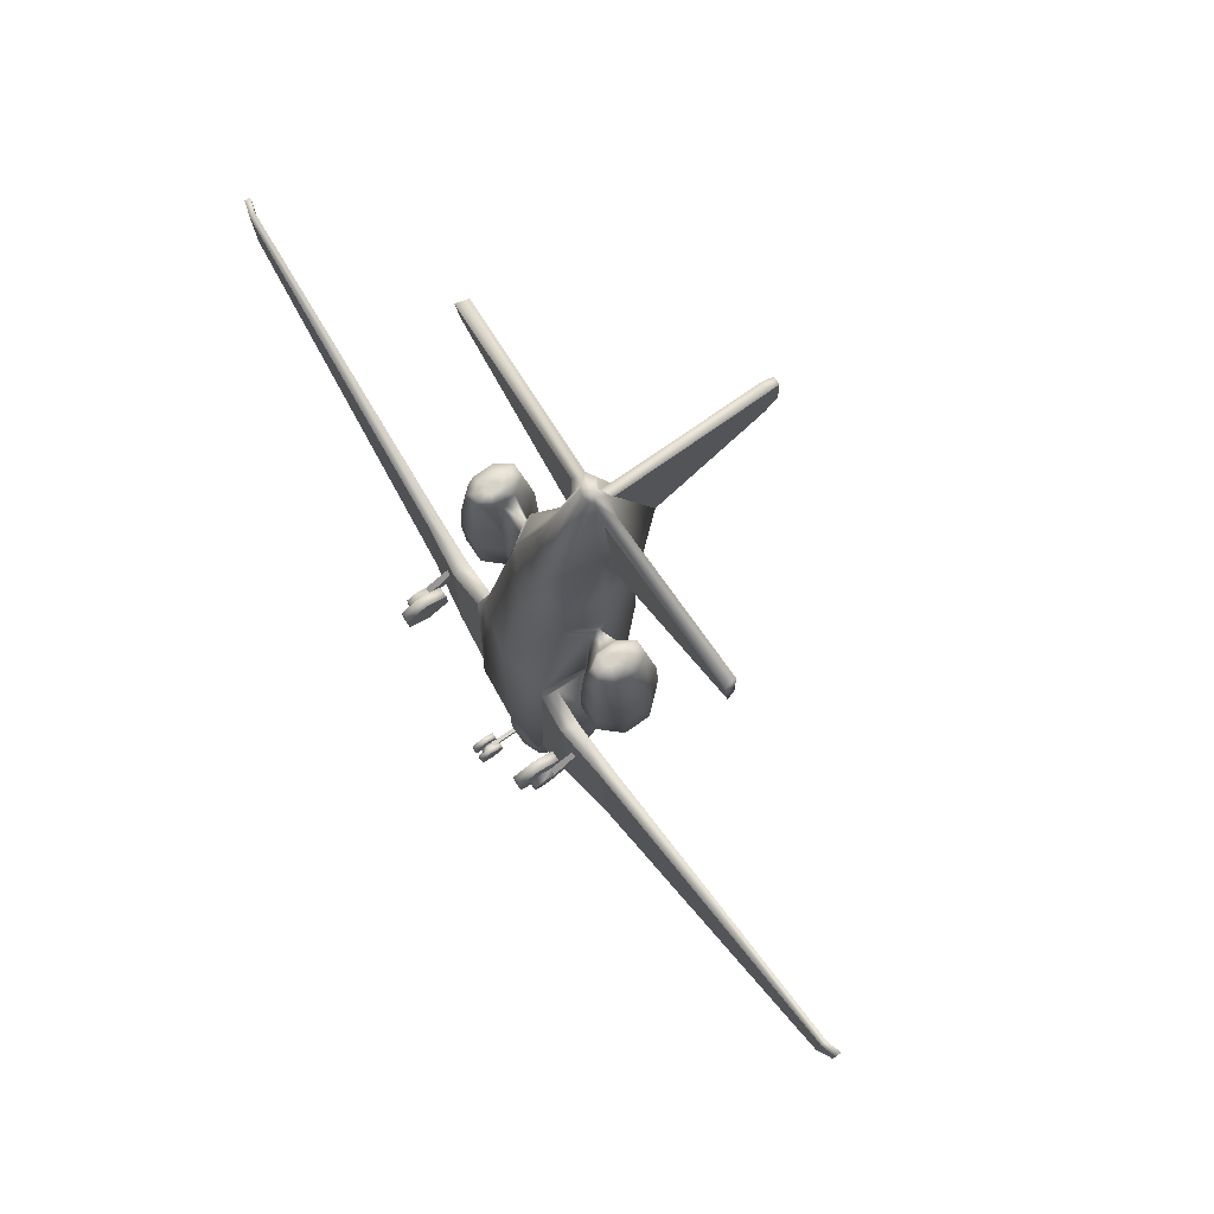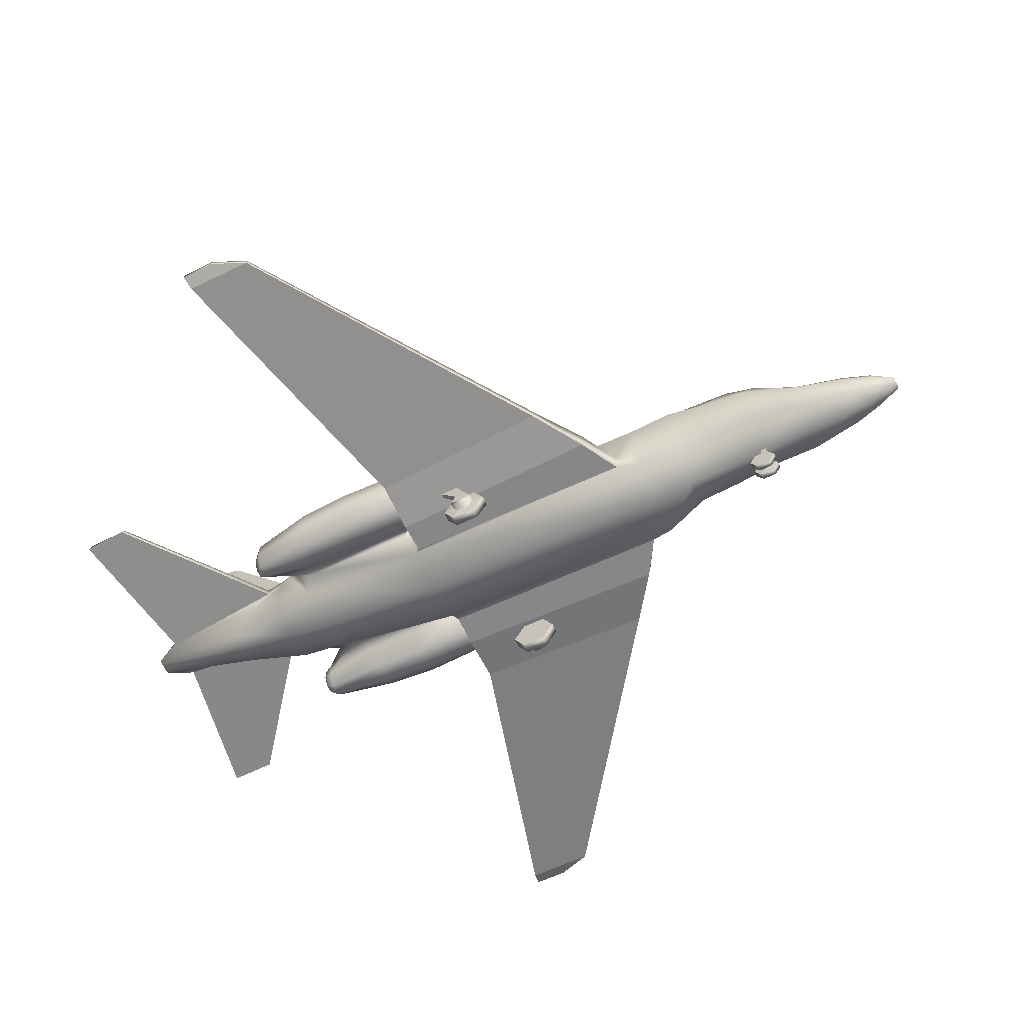
<metadata>
{"format":"obj","ext":"obj","renderer":"f3d","projection":"perspective","resolution":1024,"background":"white","views":[{"elev":78.4,"azim":55.7,"up":"+Z"},{"elev":-62.7,"azim":115.7,"up":"+Y"}]}
</metadata>
<code>
o SBR1_Circle.009
v -0.949 1.863 1.376
v -0.949 1.471 1.376
v -1.198 1.194 1.376
v -1.55 1.194 1.376
v -1.798 1.471 1.376
v -1.798 1.863 1.376
v -1.55 2.139 1.376
v -1.198 2.139 1.376
v -1.01 1.867 1.068
v -1.01 1.532 1.068
v -1.223 1.295 1.068
v -1.524 1.295 1.068
v -1.737 1.532 1.068
v -1.737 1.867 1.068
v -1.524 2.103 1.068
v -1.223 2.103 1.068
v -1.158 1.684 4.118
v -1.158 1.486 4.118
v -1.251 1.346 4.118
v -1.383 1.346 4.118
v -1.476 1.486 4.118
v -1.476 1.684 4.118
v -1.383 1.824 4.118
v -1.251 1.824 4.118
v -1.572 1.171 2.228
v -1.827 1.855 2.228
v -1.212 2.138 2.228
v -1.212 1.171 2.228
v -0.9576 1.855 2.228
v -1.827 1.454 2.228
v -1.572 2.138 2.228
v -0.9576 1.454 2.228
v -1.241 1.631 4.133
v -1.241 1.539 4.133
v -1.285 1.473 4.133
v -1.346 1.473 4.133
v -1.39 1.539 4.133
v -1.39 1.631 4.133
v -1.346 1.697 4.133
v -1.285 1.697 4.133
v -1.045 1.851 1.068
v -1.045 1.547 1.068
v -1.237 1.333 1.068
v -1.51 1.333 1.068
v -1.703 1.547 1.068
v -1.703 1.851 1.068
v -1.51 2.065 1.068
v -1.237 2.065 1.068
v -1.071 1.839 1.142
v -1.071 1.56 1.142
v -1.248 1.362 1.142
v -1.499 1.362 1.142
v -1.676 1.56 1.142
v -1.676 1.839 1.142
v -1.499 2.036 1.142
v -1.248 2.036 1.142
v -0.695 0.9064 1.291
v -0.8265 1.832 1.291
v -0.5844 2.456 2.004
v -0.04226 0.1893 -4.662
v -0.04226 0.3759 -4.768
v -0.04226 0.3759 -4.98
v -0.04226 0.1893 -5.086
v -0.04226 0.002762 -4.98
v -0.04226 0.002762 -4.768
v -0.8265 1.726 -2.899
v -0.5844 2.221 -2.899
v -0.695 0.6948 -2.899
v -0.8265 1.832 3.843
v -0.5844 2.456 3.843
v -0.5844 1.333 3.487
v -0.6187 1.993 4.134
v -0.5327 2.485 3.939
v -0.5404 1.415 4.177
v -0.3477 2.098 4.934
v -0.1271 2.356 6.833
v -0.2922 1.573 5.159
v -0.1391 2.15 6.925
v -0.09838 2.199 6.941
v -0.09838 2.1 6.909
v -0.7937 1.069 -2.538
v -0.7723 0.7545 -2.538
v -0.7937 1.069 1.213
v -0.7723 0.8457 1.213
v -6.589 1.255 1.443
v -6.589 1.167 1.443
v -6.582 1.25 2.476
v -6.582 1.162 2.476
v -0.07756 3.078 4.321
v -0.07756 2.355 6.35
v -0.06043 4.828 5.784
v -0.05689 4.81 6.373
v -2.179 0.9088 -1.639
v -2.084 1.081 1.221
v -2.089 1.083 -1.701
v -2.056 0.8929 1.221
v -0.134 0.1893 -4.662
v -0.134 0.3759 -4.768
v -0.134 0.3759 -4.98
v -0.134 0.1893 -5.086
v -0.134 0.002762 -4.98
v -0.134 0.002762 -4.768
v -0.03035 0.1893 -4.768
v -0.03035 0.2825 -4.821
v -0.03035 0.2825 -4.927
v -0.03035 0.1893 -4.98
v -0.03035 0.09621 -4.927
v -0.03035 0.09621 -4.821
v -0.03035 0.865 -4.959
v -0.03035 0.8581 -4.871
v -2.741 2.148 6.912
v -2.691 2.328 6.912
v -2.763 2.203 6.225
v -2.713 2.344 6.225
v -1.399 1.05 -2.212
v -1.271 0.7983 1.213
v -1.385 0.8062 -2.178
v -1.345 1.05 1.213
v -1.471 0.1547 0.09437
v -1.471 0.1547 -0.08525
v -1.471 0.3128 -0.1751
v -1.471 0.4709 -0.08525
v -1.471 0.4709 0.09437
v -1.471 0.3128 0.1842
v -1.295 -0.003985 0.1845
v -1.295 -0.003985 -0.1754
v -1.295 0.3128 -0.3553
v -1.295 0.6296 -0.1754
v -1.295 0.6296 0.1845
v -1.295 0.3128 0.3644
v -1.451 -0.003985 0.1845
v -1.451 -0.003985 -0.1754
v -1.451 0.3128 -0.3553
v -1.451 0.6296 -0.1754
v -1.451 0.6296 0.1845
v -1.451 0.3128 0.3644
v -1.553 0.9474 0.1439
v -1.574 0.1547 0.09437
v -1.574 0.1547 -0.08525
v -1.574 0.3128 -0.1751
v -1.574 0.4709 -0.08525
v -1.574 0.4709 0.09437
v -1.574 0.3128 0.1842
v -0.8265 1.789 -3.575
v -0.5844 1.048 -3.575
v -0.5844 2.256 -3.575
v -0.07414 4.637 6.423
v -0.07414 4.633 5.576
v -0.7996 1.513 1.48
v -0.8299 1.727 3.657
v -0.8299 1.727 1.48
v -0.7741 1.612 3.353
v -1.205 1.209 3.023
v -0.9671 1.474 3.023
v -1.205 2.114 3.023
v -1.542 2.114 3.023
v -1.781 1.849 3.023
v -1.781 1.474 3.023
v -1.542 1.209 3.023
v -0.9671 1.849 3.023
v -1.258 1.271 3.994
v -1.258 1.996 3.994
v -1.597 1.783 3.994
v -1.457 1.271 3.994
v -1.117 1.545 4.002
v -1.117 1.622 4.002
v -1.117 1.484 3.994
v -1.457 1.996 3.994
v -1.597 1.484 3.994
v -1.117 1.783 3.994
v -6.8 1.318 1.983
v -6.8 1.23 1.983
v -6.793 1.314 2.512
v -6.793 1.226 2.512
v -0.7324 1.597 -4.936
v -0.5179 2.08 -5.067
v -0.5179 1.11 -4.924
v -0.6051 1.281 -5.726
v -0.4279 1.644 -5.743
v -0.4279 0.9168 -5.724
v -0.4198 1.219 -6.519
v -0.2969 1.52 -6.519
v -0.2969 0.9174 -6.519
v -0.1053 1.126 -7.352
v -0.07447 1.18 -7.352
v -0.07447 1.072 -7.352
v -0.2672 1.194 -6.991
v -0.1889 1.404 -6.991
v -0.1889 0.984 -6.991
v -0.7794 1.652 -4.279
v -0.5512 1.047 -4.278
v -0.5512 2.242 -4.58
v -0.4931 2.344 4.469
v -0.5023 2.203 4.469
v -0.3322 2.148 6.494
v -0.323 2.328 6.494
v -1.493 0.9474 0.1439
v -1.493 0.9474 0.4722
v -1.553 0.9474 0.4722
v 0.949 1.863 1.376
v 0.949 1.471 1.376
v 1.198 1.194 1.376
v 1.55 1.194 1.376
v 1.798 1.471 1.376
v 1.798 1.863 1.376
v 1.55 2.139 1.376
v 1.198 2.139 1.376
v 1.01 1.867 1.068
v 1.01 1.532 1.068
v 1.223 1.295 1.068
v 1.524 1.295 1.068
v 1.737 1.532 1.068
v 1.737 1.867 1.068
v 1.524 2.103 1.068
v 1.223 2.103 1.068
v 1.158 1.684 4.118
v 1.158 1.486 4.118
v 1.251 1.346 4.118
v 1.383 1.346 4.118
v 1.476 1.486 4.118
v 1.476 1.684 4.118
v 1.383 1.824 4.118
v 1.251 1.824 4.118
v 1.572 1.171 2.228
v 1.827 1.855 2.228
v 1.212 2.138 2.228
v 1.212 1.171 2.228
v 0.9576 1.855 2.228
v 1.827 1.454 2.228
v 1.572 2.138 2.228
v 0.9576 1.454 2.228
v 1.241 1.631 4.133
v 1.241 1.539 4.133
v 1.285 1.473 4.133
v 1.346 1.473 4.133
v 1.39 1.539 4.133
v 1.39 1.631 4.133
v 1.346 1.697 4.133
v 1.285 1.697 4.133
v 1.045 1.851 1.068
v 1.045 1.547 1.068
v 1.237 1.333 1.068
v 1.51 1.333 1.068
v 1.703 1.547 1.068
v 1.703 1.851 1.068
v 1.51 2.065 1.068
v 1.237 2.065 1.068
v 1.071 1.839 1.142
v 1.071 1.56 1.142
v 1.248 1.362 1.142
v 1.499 1.362 1.142
v 1.676 1.56 1.142
v 1.676 1.839 1.142
v 1.499 2.036 1.142
v 1.248 2.036 1.142
v 0.695 0.9064 1.291
v 0.8265 1.832 1.291
v 0 2.553 2.004
v 0 0.7376 1.291
v 0.5844 2.456 2.004
v 0.04226 0.1893 -4.662
v 0.04226 0.3759 -4.768
v 0.04226 0.3759 -4.98
v 0.04226 0.1893 -5.086
v 0.04226 0.002762 -4.98
v 0.04226 0.002762 -4.768
v 0.8265 1.726 -2.899
v 0.5844 2.221 -2.899
v 0.695 0.6948 -2.899
v 0.8265 1.832 3.843
v 0.5844 2.456 3.843
v 0.5844 1.333 3.487
v 0.6187 1.993 4.134
v 0.5327 2.485 3.939
v 0.5404 1.415 4.177
v 0.3477 2.098 4.934
v 0.1271 2.356 6.833
v 0.2922 1.573 5.159
v 0.1391 2.15 6.925
v 0.09838 2.199 6.941
v 0.09838 2.1 6.909
v 0.7937 1.069 -2.538
v 0.7723 0.7545 -2.538
v 0.7937 1.069 1.213
v 0.7723 0.8457 1.213
v 6.589 1.255 1.443
v 6.589 1.167 1.443
v 6.582 1.25 2.476
v 6.582 1.162 2.476
v 0.07756 3.078 4.321
v 0.07756 2.355 6.35
v 0.06043 4.828 5.784
v 0.05689 4.81 6.373
v 2.179 0.9088 -1.639
v 2.084 1.081 1.221
v 2.089 1.083 -1.701
v 2.056 0.8929 1.221
v 0.134 0.1893 -4.662
v 0.134 0.3759 -4.768
v 0.134 0.3759 -4.98
v 0.134 0.1893 -5.086
v 0.134 0.002762 -4.98
v 0.134 0.002762 -4.768
v 0.03035 0.1893 -4.768
v 0.03035 0.2825 -4.821
v 0.03035 0.2825 -4.927
v 0.03035 0.1893 -4.98
v 0.03035 0.09621 -4.927
v 0.03035 0.09621 -4.821
v 0.03035 0.865 -4.959
v 0.03035 0.8581 -4.871
v 0 2.505 -2.899
v 0 0.6578 -2.899
v 0 2.779 2.003
v 0 1.075 3.487
v 0 1.275 4.18
v 2.741 2.148 6.912
v 0 2.272 6.931
v 0 1.513 5.143
v 0 2.22 6.948
v 0 2.08 6.902
v 0 3.078 4.321
v 2.691 2.328 6.912
v 0 2.355 6.35
v 0 4.828 5.784
v 2.763 2.203 6.225
v 2.713 2.344 6.225
v 0 4.81 6.373
v 0 0.1893 -4.768
v 0 0.2825 -4.821
v 0 0.2825 -4.927
v 0 0.1893 -4.98
v 0 0.09621 -4.927
v 0 0.09621 -4.821
v 0 0.8516 -4.96
v 0 0.8447 -4.872
v 1.399 1.05 -2.212
v 1.271 0.7983 1.213
v 1.385 0.8062 -2.178
v 1.345 1.05 1.213
v 1.471 0.1547 0.09437
v 1.471 0.1547 -0.08525
v 1.471 0.3128 -0.1751
v 1.471 0.4709 -0.08525
v 1.471 0.4709 0.09437
v 1.471 0.3128 0.1842
v 1.295 -0.003985 0.1845
v 1.295 -0.003985 -0.1754
v 1.295 0.3128 -0.3553
v 1.295 0.6296 -0.1754
v 1.295 0.6296 0.1845
v 1.295 0.3128 0.3644
v 1.451 -0.003985 0.1845
v 1.451 -0.003985 -0.1754
v 1.451 0.3128 -0.3553
v 1.451 0.6296 -0.1754
v 1.451 0.6296 0.1845
v 1.451 0.3128 0.3644
v 1.553 0.9474 0.1439
v 1.574 0.1547 0.09437
v 1.574 0.1547 -0.08525
v 1.574 0.3128 -0.1751
v 1.574 0.4709 -0.08525
v 1.574 0.4709 0.09437
v 1.574 0.3128 0.1842
v 0.8265 1.789 -3.575
v 0.5844 1.048 -3.575
v 0.5844 2.256 -3.575
v 0 0.6681 -3.575
v 0 2.505 -3.575
v 0 4.637 6.423
v 0.07414 4.637 6.423
v 0 4.633 5.576
v 0.07414 4.633 5.576
v 0.7996 1.513 1.48
v 0.8299 1.727 3.657
v 0.8299 1.727 1.48
v 0.7741 1.612 3.353
v 1.205 1.209 3.023
v 0.9671 1.474 3.023
v 1.205 2.114 3.023
v 1.542 2.114 3.023
v 1.781 1.849 3.023
v 1.781 1.474 3.023
v 1.542 1.209 3.023
v 0.9671 1.849 3.023
v 1.258 1.271 3.994
v 1.258 1.996 3.994
v 1.597 1.783 3.994
v 1.457 1.271 3.994
v 1.117 1.545 4.002
v 1.117 1.622 4.002
v 1.117 1.484 3.994
v 1.457 1.996 3.994
v 1.597 1.484 3.994
v 1.117 1.783 3.994
v 6.8 1.318 1.983
v 6.8 1.23 1.983
v 6.793 1.314 2.512
v 6.793 1.226 2.512
v 0 2.15 6.925
v 0.7324 1.597 -4.936
v 0.5179 2.08 -5.067
v 0.5179 1.11 -4.924
v 0.6051 1.281 -5.726
v 0.4279 1.644 -5.743
v 0.4279 0.9168 -5.724
v 0.4198 1.219 -6.519
v 0.2969 1.52 -6.519
v 0.2969 0.9174 -6.519
v 0.1053 1.126 -7.352
v 0.07447 1.18 -7.352
v 0.07447 1.072 -7.352
v 0 2.28 -5.121
v 0 0.684 -4.924
v 0 1.795 -5.75
v 0 0.7452 -5.724
v 0 1.645 -6.519
v 0 0.7926 -6.519
v 0 1.203 -7.352
v 0 1.05 -7.352
v 0.2672 1.194 -6.991
v 0.1889 1.404 -6.991
v 0 1.491 -6.991
v 0 0.8971 -6.991
v 0.1889 0.984 -6.991
v 0.7794 1.652 -4.279
v 0.5512 1.047 -4.278
v 0.5512 2.242 -4.58
v 0 0.6619 -4.278
v 0 2.462 -4.663
v 0 1.126 -7.352
v 0.4931 2.344 4.469
v 0.5023 2.203 4.469
v 0.3322 2.148 6.494
v 0.323 2.328 6.494
v 1.493 0.9474 0.1439
v 1.493 0.9474 0.4722
v 1.553 0.9474 0.4722
f 16 48 47 15
f 14 46 45 13
f 12 44 43 11
f 10 42 41 9
f 9 41 48 16
f 15 47 46 14
f 13 45 44 12
f 11 43 42 10
f 49 50 51 56
f 52 55 56 51
f 53 54 55 52
f 33 40 35 34
f 36 35 40 39
f 37 36 39 38
f 116 96 93 117
f 115 95 94 118
f 95 85 87 94
f 98 99 100 97
f 101 102 97 100
f 61 60 103 104
f 60 65 108 103
f 64 63 106 107
f 62 61 104 105
f 65 64 107 108
f 63 62 105 106
f 104 330 336 110
f 105 104 110 109
f 331 105 109 335
f 110 336 335 109
f 196 193 114 112
f 91 92 328 325
f 132 120 121 133
f 142 123 198 199
f 133 121 122 134
f 135 123 124 136
f 122 141 137 197
f 122 197 198 123
f 134 122 123 135
f 129 130 127 128
f 141 142 199 137
f 88 86 93 96
f 141 140 143 142
f 131 119 120 132
f 126 127 130 125
f 136 124 119 131
f 198 197 137 199
f 116 117 82 84
f 194 195 111 113
f 90 147 148 89
f 91 148 147 92
f 86 88 174 172
f 87 85 171 173
f 81 115 118 83
f 215 214 246 247
f 213 212 244 245
f 211 210 242 243
f 209 208 240 241
f 208 215 247 240
f 214 213 245 246
f 212 211 243 244
f 210 209 241 242
f 248 255 250 249
f 251 250 255 254
f 252 251 254 253
f 232 233 234 239
f 235 238 239 234
f 236 237 238 235
f 338 339 294 297
f 337 340 295 296
f 296 295 288 286
f 299 298 301 300
f 302 301 298 303
f 262 305 304 261
f 261 304 309 266
f 265 308 307 264
f 263 306 305 262
f 266 309 308 265
f 264 307 306 263
f 305 311 336 330
f 306 310 311 305
f 331 335 310 306
f 311 310 335 336
f 436 323 327 433
f 292 325 328 293
f 354 355 343 342
f 364 439 438 345
f 355 356 344 343
f 357 358 346 345
f 344 437 359 363
f 344 345 438 437
f 356 357 345 344
f 351 350 349 352
f 363 359 439 364
f 289 297 294 287
f 363 364 365 362
f 353 354 342 341
f 348 347 352 349
f 358 353 341 346
f 438 439 359 437
f 338 285 283 339
f 434 326 317 435
f 291 290 374 372
f 292 293 372 374
f 287 398 400 289
f 288 399 397 286
f 282 284 340 337
f 3 11 10 2
f 8 16 15 7
f 6 14 13 5
f 4 12 11 3
f 2 10 9 1
f 1 9 16 8
f 7 15 14 6
f 5 13 12 4
f 167 18 19 161
f 168 23 24 162
f 169 21 22 163
f 161 19 20 164
f 162 24 17 170
f 163 22 23 168
f 164 20 21 169
f 2 32 28 3
f 23 39 40 24
f 21 37 38 22
f 24 40 33 17
f 22 38 39 23
f 20 36 37 21
f 5 30 26 6
f 8 27 29 1
f 4 25 30 5
f 18 34 35 19
f 7 31 27 8
f 3 28 25 4
f 6 26 31 7
f 19 35 36 20
f 48 56 55 47
f 46 54 53 45
f 44 52 51 43
f 42 50 49 41
f 41 49 56 48
f 47 55 54 46
f 45 53 52 44
f 43 51 50 42
f 170 17 166
f 57 84 82 68
f 66 58 59 67
f 59 70 314 258
f 70 73 89 314
f 315 316 74 71
f 318 324 90 76
f 316 319 77 74
f 77 80 78 75
f 76 79 320 318
f 319 321 80 77
f 416 179 176 414
f 68 82 81 66
f 58 83 84 57
f 313 259 57 68
f 67 59 258 312
f 94 87 88 96
f 111 112 114 113
f 89 73 76 90
f 117 93 95 115
f 118 94 96 116
f 64 65 102 101
f 62 63 100 99
f 60 61 98 97
f 65 60 97 102
f 63 64 101 100
f 61 62 99 98
f 108 107 333 334
f 106 105 331 332
f 104 103 329 330
f 103 108 334 329
f 107 106 332 333
f 415 177 180 417
f 259 315 71 57
f 193 194 113 114
f 66 81 83 58
f 133 127 126 132
f 143 138 119 124
f 139 140 121 120
f 136 130 129 135
f 138 139 120 119
f 123 142 143 124
f 143 140 139 138
f 83 118 116 84
f 82 117 115 81
f 135 129 128 134
f 131 125 130 136
f 140 141 122 121
f 134 128 127 133
f 132 126 125 131
f 74 77 75 72
f 312 370 146 67
f 66 144 145 68
f 67 146 144 66
f 69 72 73 70
f 147 371 92
f 148 91 373
f 89 148 373 322
f 324 371 147 90
f 195 196 112 111
f 69 58 151 150
f 72 69 71 74
f 69 70 59 58
f 25 159 158 30
f 26 157 156 31
f 151 29 160 150
f 28 153 159 25
f 30 158 157 26
f 31 156 155 27
f 32 154 153 28
f 29 27 155 160
f 157 163 168 156
f 18 167 165
f 155 162 170 160
f 159 164 169 158
f 93 86 85 95
f 68 145 369 313
f 88 87 173 174
f 153 161 164 159
f 158 169 163 157
f 156 168 162 155
f 154 167 161 153
f 71 69 150 152
f 58 57 149 151
f 165 166 17 18
f 18 17 33 34
f 57 71 152 149
f 373 91 325
f 371 328 92
f 85 86 172 171
f 78 401 320 79
f 321 401 78 80
f 89 322 314
f 174 173 171 172
f 192 176 175 190
f 190 175 177 191
f 431 414 176 192
f 191 177 415 430
f 176 179 178 175
f 175 178 180 177
f 178 181 183 180
f 416 418 182 179
f 180 183 419 417
f 179 182 181 178
f 182 188 187 181
f 418 424 188 182
f 189 186 421 425
f 188 185 184 187
f 187 184 186 189
f 181 187 189 183
f 183 189 425 419
f 424 420 185 188
f 192 146 370 431
f 191 145 144 190
f 190 144 146 192
f 184 185 420 432
f 421 186 184 432
f 160 170 150
f 369 145 191 430
f 166 150 170
f 150 166 165 152
f 165 167 152
f 32 149 152 154
f 154 152 167
f 2 149 32
f 1 29 151
f 1 151 149 2
f 78 79 196 195
f 79 76 196
f 75 78 195 194
f 72 75 194
f 73 72 194 193
f 76 73 193 196
f 202 201 209 210
f 207 206 214 215
f 205 204 212 213
f 203 202 210 211
f 201 200 208 209
f 200 207 215 208
f 206 205 213 214
f 204 203 211 212
f 393 387 218 217
f 394 388 223 222
f 395 389 221 220
f 387 390 219 218
f 388 396 216 223
f 389 394 222 221
f 390 395 220 219
f 201 202 227 231
f 222 223 239 238
f 220 221 237 236
f 223 216 232 239
f 221 222 238 237
f 219 220 236 235
f 204 205 225 229
f 207 200 228 226
f 203 204 229 224
f 217 218 234 233
f 206 207 226 230
f 202 203 224 227
f 205 206 230 225
f 218 219 235 234
f 247 246 254 255
f 245 244 252 253
f 243 242 250 251
f 241 240 248 249
f 240 247 255 248
f 246 245 253 254
f 244 243 251 252
f 242 241 249 250
f 396 392 216
f 256 269 283 285
f 267 268 260 257
f 260 258 314 271
f 271 314 290 274
f 315 272 275 316
f 318 277 291 324
f 316 275 278 319
f 278 276 279 281
f 277 318 320 280
f 319 278 281 321
f 416 414 403 406
f 269 267 282 283
f 257 256 285 284
f 313 269 256 259
f 268 312 258 260
f 295 297 289 288
f 317 326 327 323
f 290 291 277 274
f 339 337 296 294
f 340 338 297 295
f 265 302 303 266
f 263 300 301 264
f 261 298 299 262
f 266 303 298 261
f 264 301 302 265
f 262 299 300 263
f 309 334 333 308
f 307 332 331 306
f 305 330 329 304
f 304 329 334 309
f 308 333 332 307
f 415 417 407 404
f 259 256 272 315
f 433 327 326 434
f 267 257 284 282
f 355 354 348 349
f 365 346 341 360
f 361 342 343 362
f 358 357 351 352
f 360 341 342 361
f 345 346 365 364
f 365 360 361 362
f 284 285 338 340
f 283 282 337 339
f 357 356 350 351
f 353 358 352 347
f 362 343 344 363
f 356 355 349 350
f 354 353 347 348
f 275 273 276 278
f 312 268 368 370
f 267 269 367 366
f 268 267 366 368
f 270 271 274 273
f 372 293 371
f 374 373 292
f 290 322 373 374
f 324 291 372 371
f 435 317 323 436
f 270 376 377 257
f 273 275 272 270
f 270 257 260 271
f 224 229 384 385
f 225 230 382 383
f 377 376 386 228
f 227 224 385 379
f 229 225 383 384
f 230 226 381 382
f 231 227 379 380
f 228 386 381 226
f 383 382 394 389
f 217 391 393
f 381 386 396 388
f 385 384 395 390
f 294 296 286 287
f 269 313 369 367
f 289 400 399 288
f 379 385 390 387
f 384 383 389 395
f 382 381 388 394
f 380 379 387 393
f 272 378 376 270
f 257 377 375 256
f 391 217 216 392
f 217 233 232 216
f 256 375 378 272
f 373 325 292
f 371 293 328
f 286 397 398 287
f 279 280 320 401
f 321 281 279 401
f 290 314 322
f 400 398 397 399
f 429 427 402 403
f 427 428 404 402
f 431 429 403 414
f 428 430 415 404
f 403 402 405 406
f 402 404 407 405
f 405 407 410 408
f 416 406 409 418
f 407 417 419 410
f 406 405 408 409
f 409 408 422 423
f 418 409 423 424
f 426 425 421 413
f 423 422 411 412
f 422 426 413 411
f 408 410 426 422
f 410 419 425 426
f 424 423 412 420
f 429 431 370 368
f 428 427 366 367
f 427 429 368 366
f 411 432 420 412
f 421 432 411 413
f 386 376 396
f 369 430 428 367
f 392 396 376
f 376 378 391 392
f 391 378 393
f 231 380 378 375
f 380 393 378
f 201 231 375
f 200 377 228
f 200 201 375 377
f 279 435 436 280
f 280 436 277
f 276 434 435 279
f 273 434 276
f 274 433 434 273
f 277 436 433 274

</code>
